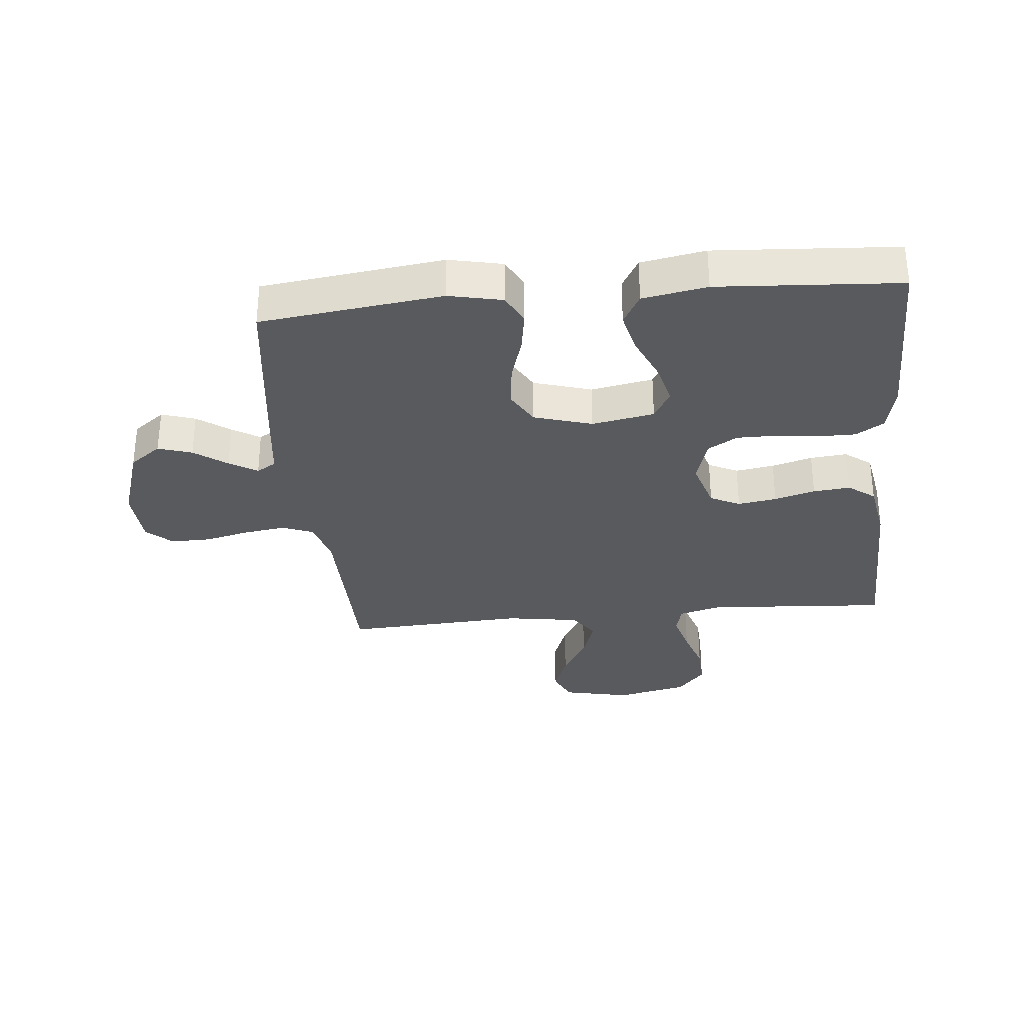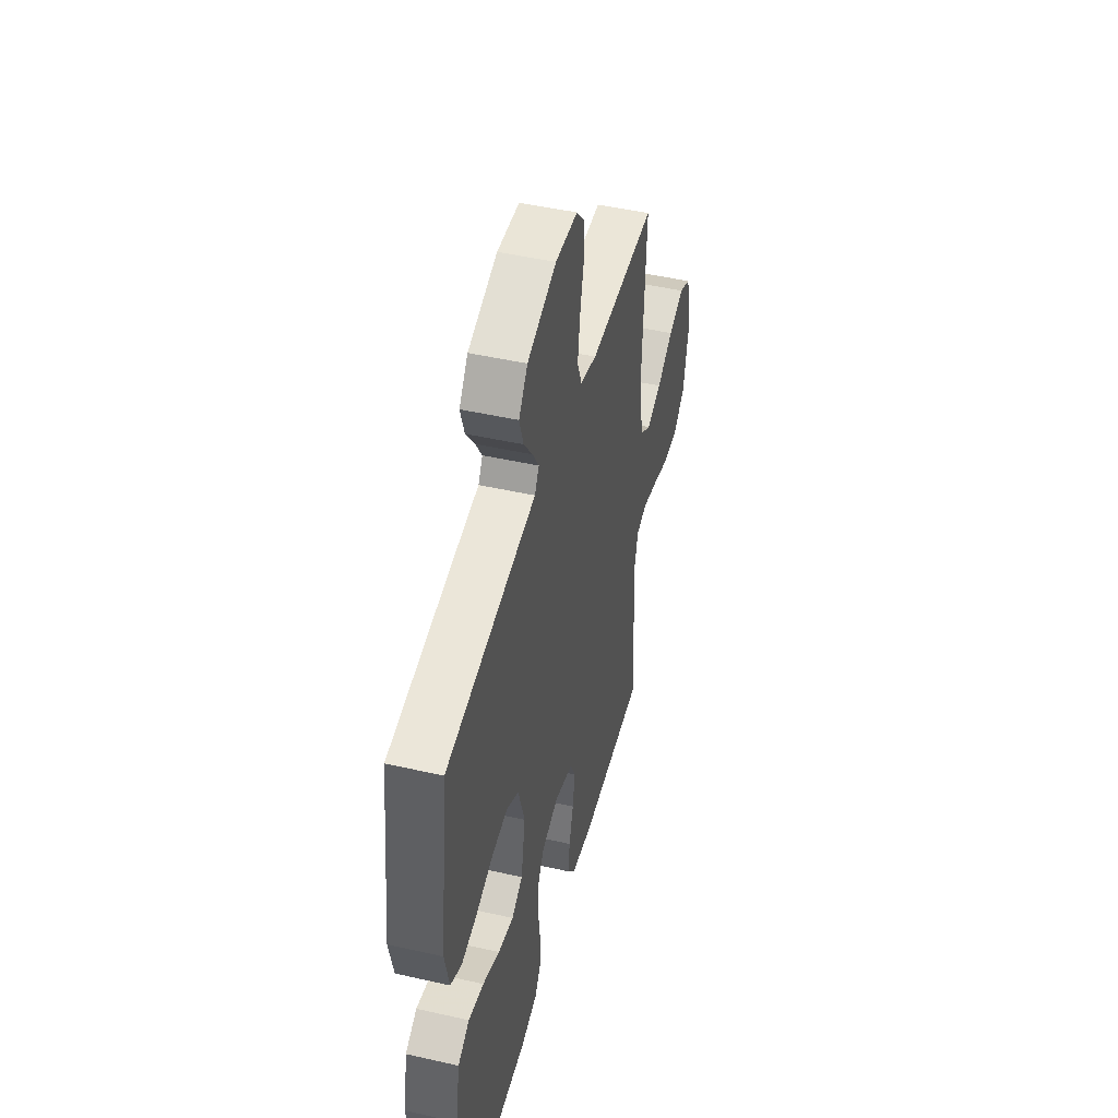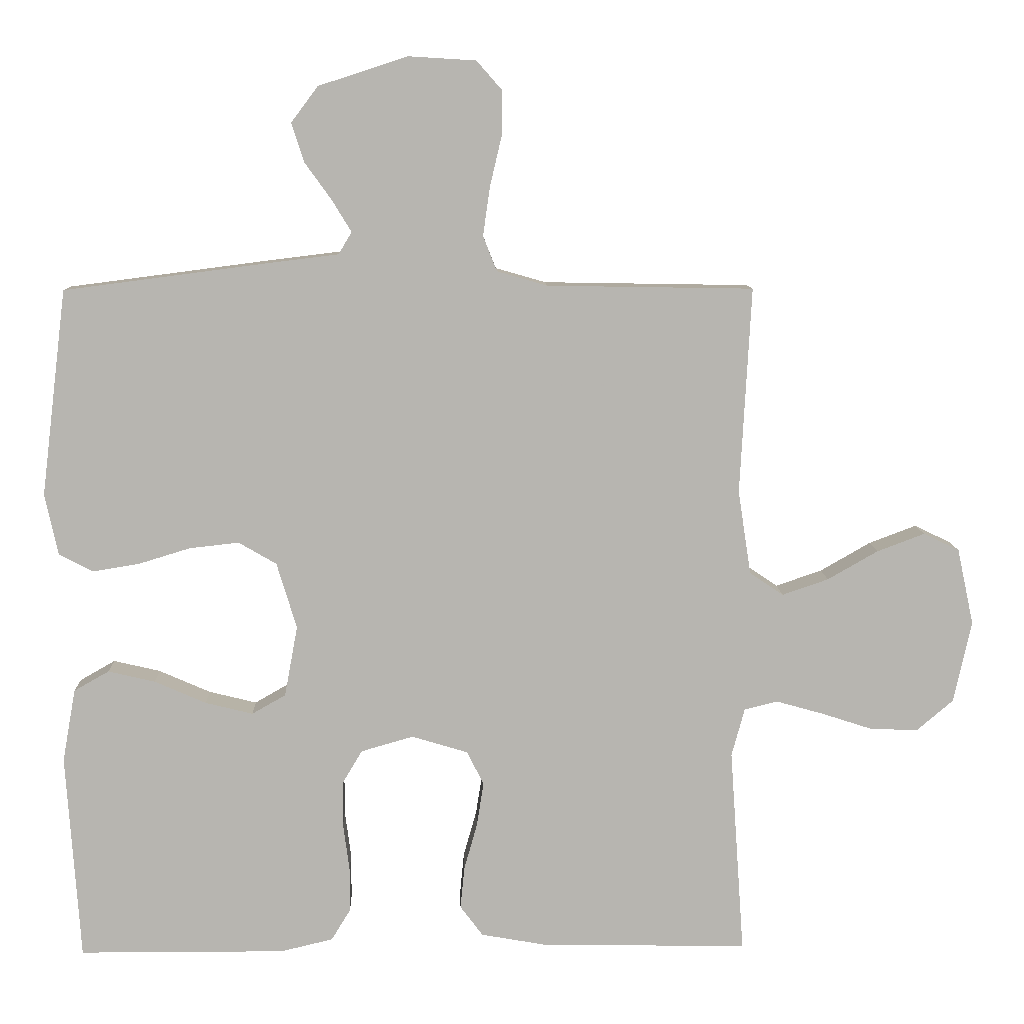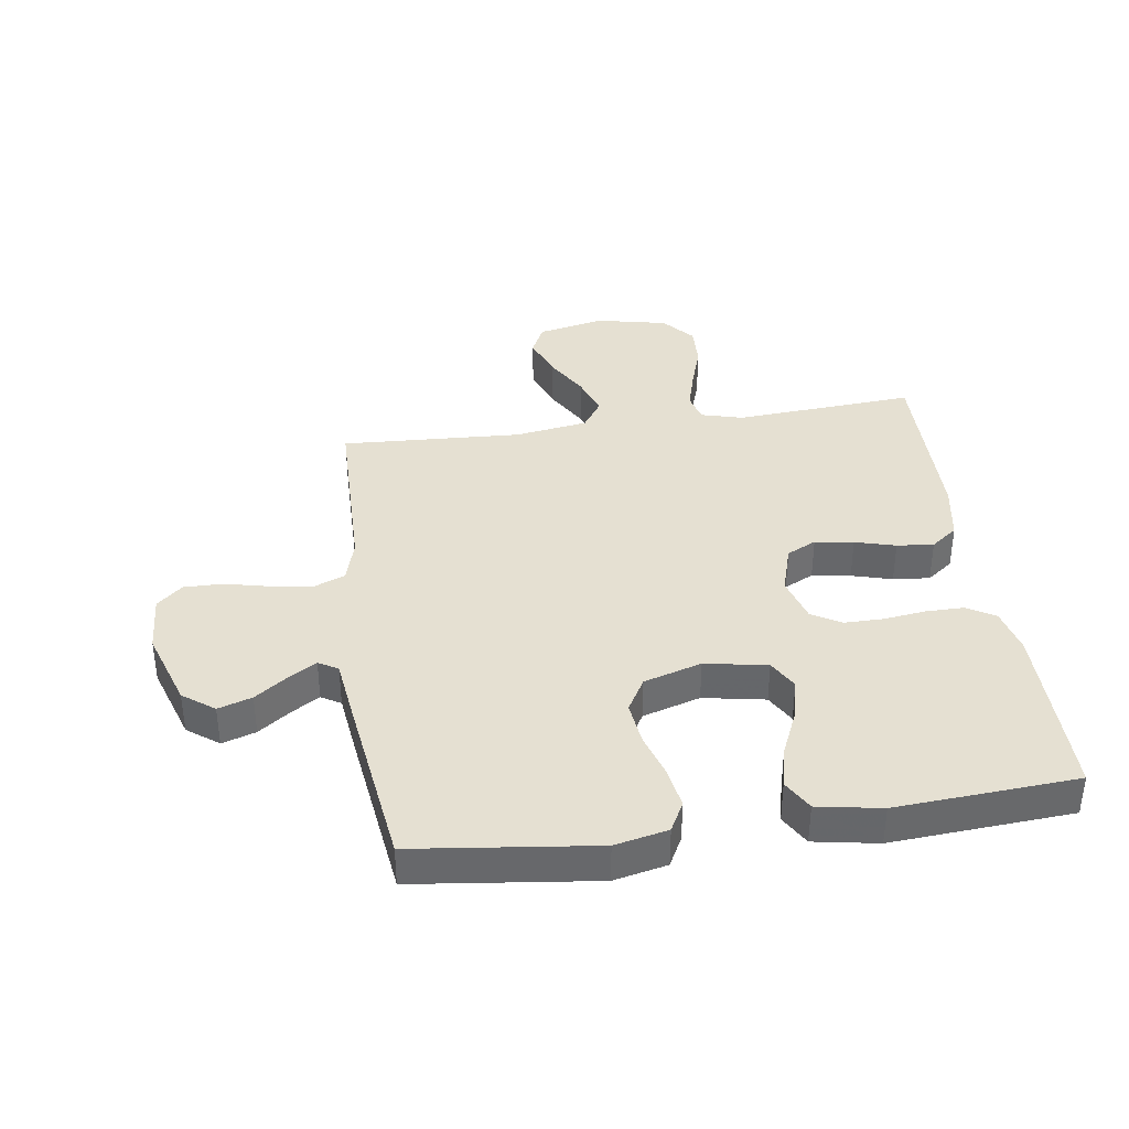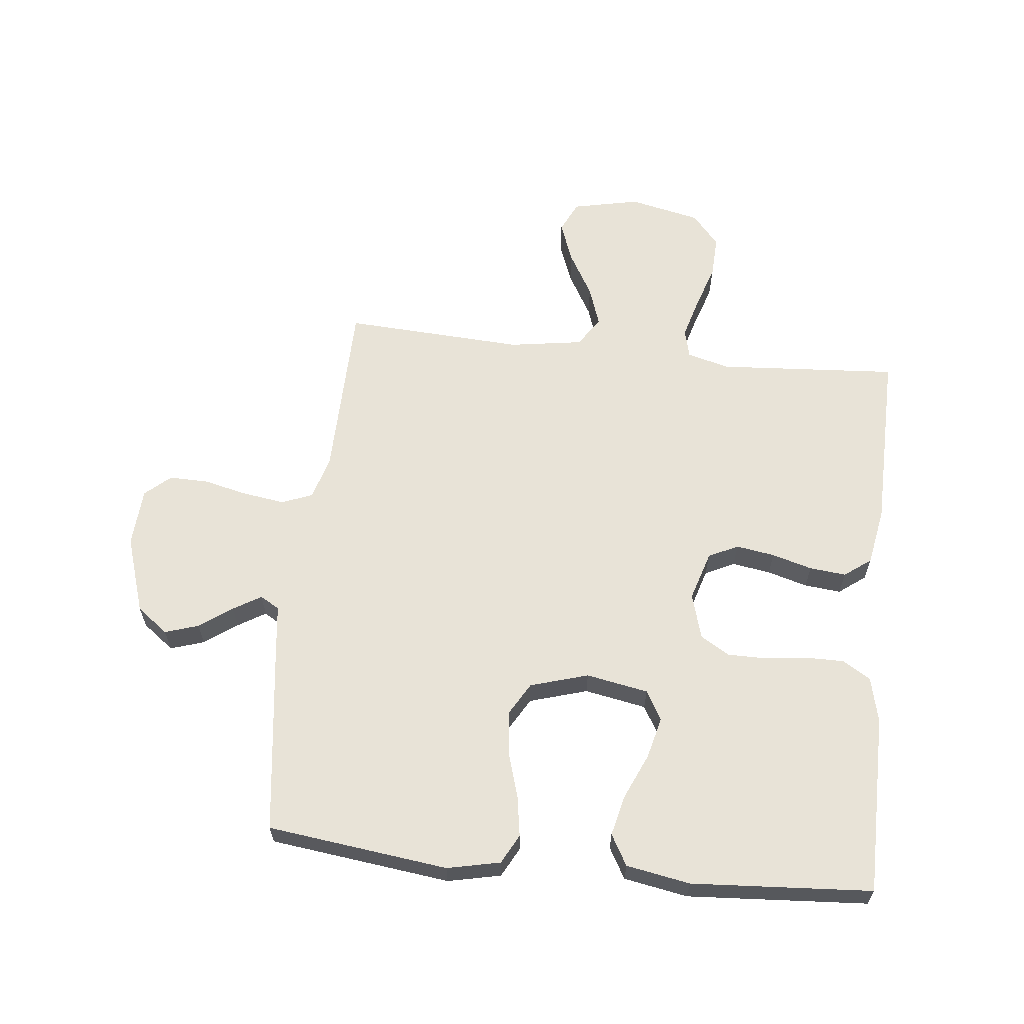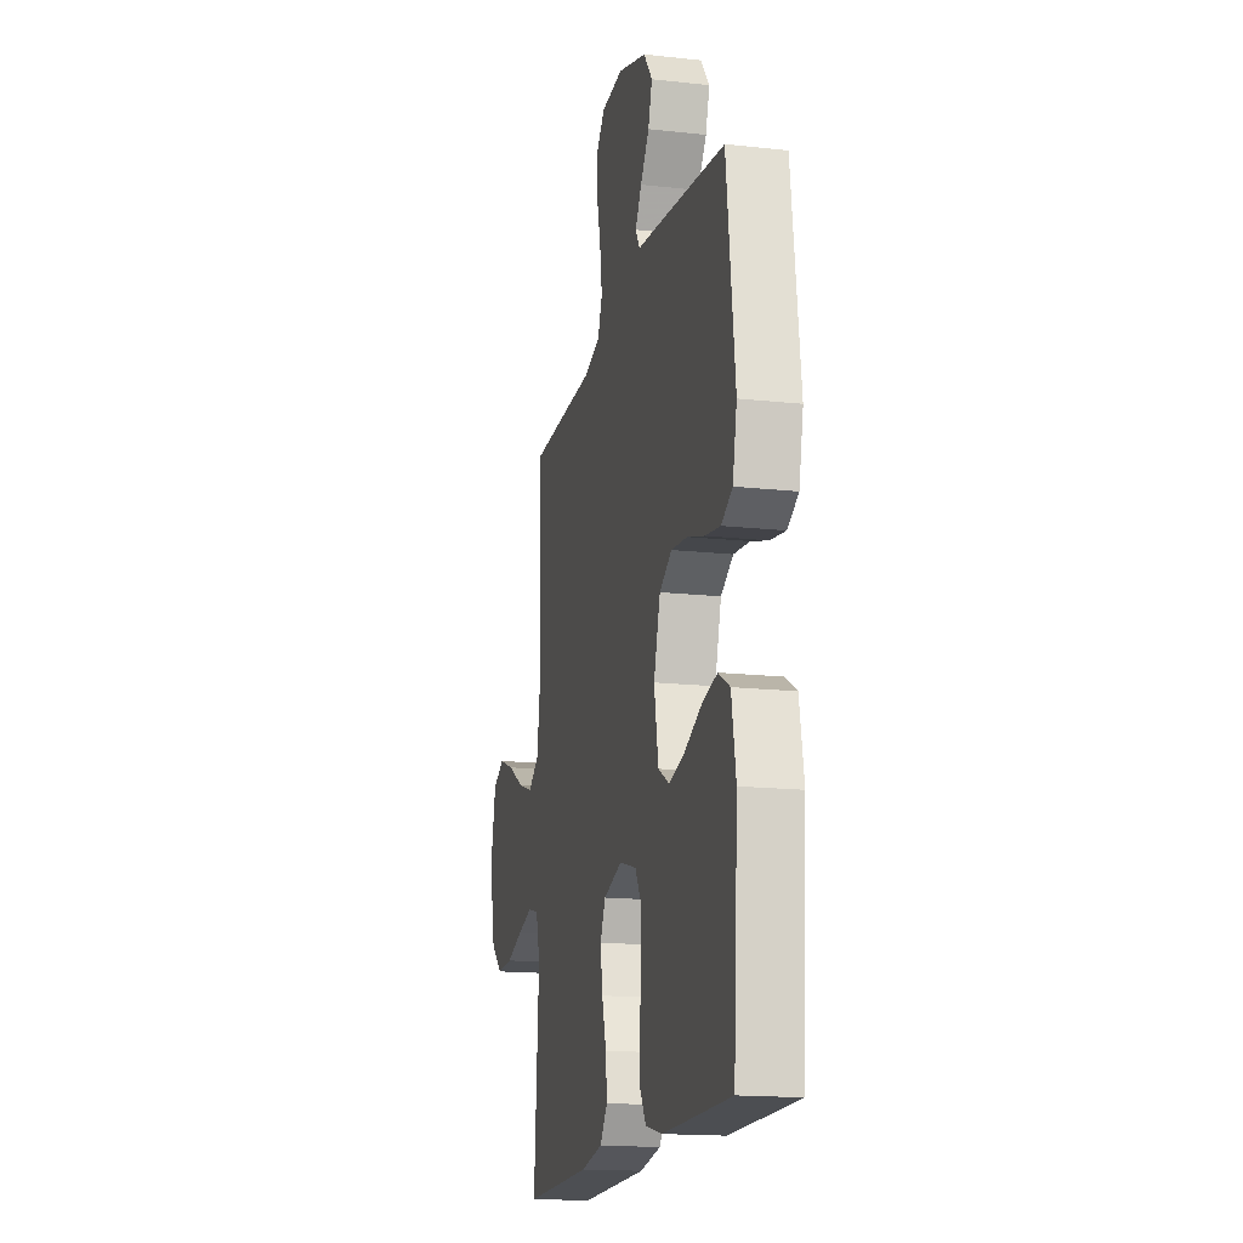
<metadata>
{"format":"obj","ext":"obj","renderer":"f3d","projection":"perspective","resolution":1024,"background":"white","views":[{"elev":-31.8,"azim":95.6,"up":"+Y"},{"elev":47.2,"azim":104.4,"up":"+Z"},{"elev":9.4,"azim":178.3,"up":"+Z"},{"elev":37.8,"azim":81.7,"up":"+Y"},{"elev":62.3,"azim":96.2,"up":"+Y"},{"elev":-16.6,"azim":77.3,"up":"+Z"}]}
</metadata>
<code>
v -0.5 0.07 0.5
v -0.2 0.07 0.505
v -0.127 0.07 0.526
v -0.107 0.07 0.577
v -0.117 0.07 0.647
v -0.134 0.07 0.72
v -0.135 0.07 0.785
v -0.098 0.07 0.827
v 0 0.07 0.833
v 0.129 0.07 0.791
v 0.168 0.07 0.739
v 0.15 0.07 0.683
v 0.111 0.07 0.629
v 0.083 0.07 0.583
v 0.102 0.07 0.551
v 0.2 0.07 0.539
v 0.5 0.07 0.5
v 0.537 0.07 0.2
v 0.518 0.07 0.112
v 0.469 0.07 0.086
v 0.401 0.07 0.097
v 0.326 0.07 0.12
v 0.254 0.07 0.128
v 0.199 0.07 0.096
v 0.17 0.07 0
v 0.189 0.07 -0.103
v 0.238 0.07 -0.131
v 0.307 0.07 -0.114
v 0.382 0.07 -0.081
v 0.45 0.07 -0.065
v 0.501 0.07 -0.094
v 0.52 0.07 -0.2
v 0.5 0.07 -0.5
v 0.2 0.07 -0.501
v 0.124 0.07 -0.483
v 0.096 0.07 -0.437
v 0.096 0.07 -0.374
v 0.105 0.07 -0.304
v 0.105 0.07 -0.239
v 0.076 0.07 -0.19
v 0 0.07 -0.168
v -0.082 0.07 -0.193
v -0.106 0.07 -0.242
v -0.096 0.07 -0.306
v -0.077 0.07 -0.373
v -0.071 0.07 -0.434
v -0.104 0.07 -0.478
v -0.2 0.07 -0.495
v -0.5 0.07 -0.5
v -0.479 0.07 -0.2
v -0.498 0.07 -0.13
v -0.546 0.07 -0.118
v -0.614 0.07 -0.137
v -0.688 0.07 -0.161
v -0.758 0.07 -0.164
v -0.811 0.07 -0.119
v -0.837 0.07 0
v -0.813 0.07 0.111
v -0.761 0.07 0.136
v -0.692 0.07 0.11
v -0.619 0.07 0.068
v -0.552 0.07 0.045
v -0.503 0.07 0.078
v -0.484 0.07 0.2
v -0.5 0 0.5
v -0.2 0 0.505
v -0.127 0 0.526
v -0.107 0 0.577
v -0.117 0 0.647
v -0.134 0 0.72
v -0.135 0 0.785
v -0.098 0 0.827
v 0 0 0.833
v 0.129 0 0.791
v 0.168 0 0.739
v 0.15 0 0.683
v 0.111 0 0.629
v 0.083 0 0.583
v 0.102 0 0.551
v 0.2 0 0.539
v 0.5 0 0.5
v 0.537 0 0.2
v 0.518 0 0.112
v 0.469 0 0.086
v 0.401 0 0.097
v 0.326 0 0.12
v 0.254 0 0.128
v 0.199 0 0.096
v 0.17 0 0
v 0.189 0 -0.103
v 0.238 0 -0.131
v 0.307 0 -0.114
v 0.382 0 -0.081
v 0.45 0 -0.065
v 0.501 0 -0.094
v 0.52 0 -0.2
v 0.5 0 -0.5
v 0.2 0 -0.501
v 0.124 0 -0.483
v 0.096 0 -0.437
v 0.096 0 -0.374
v 0.105 0 -0.304
v 0.105 0 -0.239
v 0.076 0 -0.19
v 0 0 -0.168
v -0.082 0 -0.193
v -0.106 0 -0.242
v -0.096 0 -0.306
v -0.077 0 -0.373
v -0.071 0 -0.434
v -0.104 0 -0.478
v -0.2 0 -0.495
v -0.5 0 -0.5
v -0.479 0 -0.2
v -0.498 0 -0.13
v -0.546 0 -0.118
v -0.614 0 -0.137
v -0.688 0 -0.161
v -0.758 0 -0.164
v -0.811 0 -0.119
v -0.837 0 0
v -0.813 0 0.111
v -0.761 0 0.136
v -0.692 0 0.11
v -0.619 0 0.068
v -0.552 0 0.045
v -0.503 0 0.078
v -0.484 0 0.2
f 59 60 61
f 58 59 61
f 57 58 61
f 56 57 61
f 55 56 61
f 54 55 61
f 53 54 61
f 52 53 61 62
f 51 52 62 63
f 48 49 50
f 47 48 50
f 46 47 50
f 45 46 50
f 44 45 50
f 51 63 64
f 50 51 64
f 44 50 64
f 43 44 64
f 36 37 38
f 35 36 38
f 34 35 38
f 33 34 38
f 32 33 38
f 31 32 38
f 30 31 38
f 29 30 38
f 28 29 38
f 27 28 38 39
f 26 27 39 40
f 20 21 22
f 19 20 22
f 18 19 22
f 17 18 22
f 16 17 22
f 15 16 22
f 14 15 22 23
f 11 12 13
f 10 11 13
f 9 10 13
f 8 9 13
f 7 8 13
f 6 7 13
f 5 6 13
f 4 5 13 14
f 14 23 24
f 4 14 24
f 3 4 24
f 64 1 2
f 43 64 2
f 42 43 2
f 25 26 40 41
f 25 41 42
f 24 25 42
f 3 24 42
f 2 3 42
f 125 124 123
f 125 123 122
f 125 122 121
f 125 121 120
f 125 120 119
f 125 119 118
f 125 118 117
f 126 125 117 116
f 127 126 116 115
f 114 113 112
f 114 112 111
f 114 111 110
f 114 110 109
f 114 109 108
f 128 127 115
f 128 115 114
f 128 114 108
f 128 108 107
f 102 101 100
f 102 100 99
f 102 99 98
f 102 98 97
f 102 97 96
f 102 96 95
f 102 95 94
f 102 94 93
f 102 93 92
f 103 102 92 91
f 104 103 91 90
f 86 85 84
f 86 84 83
f 86 83 82
f 86 82 81
f 86 81 80
f 86 80 79
f 87 86 79 78
f 77 76 75
f 77 75 74
f 77 74 73
f 77 73 72
f 77 72 71
f 77 71 70
f 77 70 69
f 78 77 69 68
f 88 87 78
f 88 78 68
f 88 68 67
f 66 65 128
f 66 128 107
f 66 107 106
f 105 104 90 89
f 106 105 89
f 106 89 88
f 106 88 67
f 106 67 66
f 1 65 66 2
f 2 66 67 3
f 3 67 68 4
f 4 68 69 5
f 5 69 70 6
f 6 70 71 7
f 7 71 72 8
f 8 72 73 9
f 9 73 74 10
f 10 74 75 11
f 11 75 76 12
f 12 76 77 13
f 13 77 78 14
f 14 78 79 15
f 15 79 80 16
f 16 80 81 17
f 17 81 82 18
f 18 82 83 19
f 19 83 84 20
f 20 84 85 21
f 21 85 86 22
f 22 86 87 23
f 23 87 88 24
f 24 88 89 25
f 25 89 90 26
f 26 90 91 27
f 27 91 92 28
f 28 92 93 29
f 29 93 94 30
f 30 94 95 31
f 31 95 96 32
f 32 96 97 33
f 33 97 98 34
f 34 98 99 35
f 35 99 100 36
f 36 100 101 37
f 37 101 102 38
f 38 102 103 39
f 39 103 104 40
f 40 104 105 41
f 41 105 106 42
f 42 106 107 43
f 43 107 108 44
f 44 108 109 45
f 45 109 110 46
f 46 110 111 47
f 47 111 112 48
f 48 112 113 49
f 49 113 114 50
f 50 114 115 51
f 51 115 116 52
f 52 116 117 53
f 53 117 118 54
f 54 118 119 55
f 55 119 120 56
f 56 120 121 57
f 57 121 122 58
f 58 122 123 59
f 59 123 124 60
f 60 124 125 61
f 61 125 126 62
f 62 126 127 63
f 63 127 128 64
f 64 128 65 1

</code>
